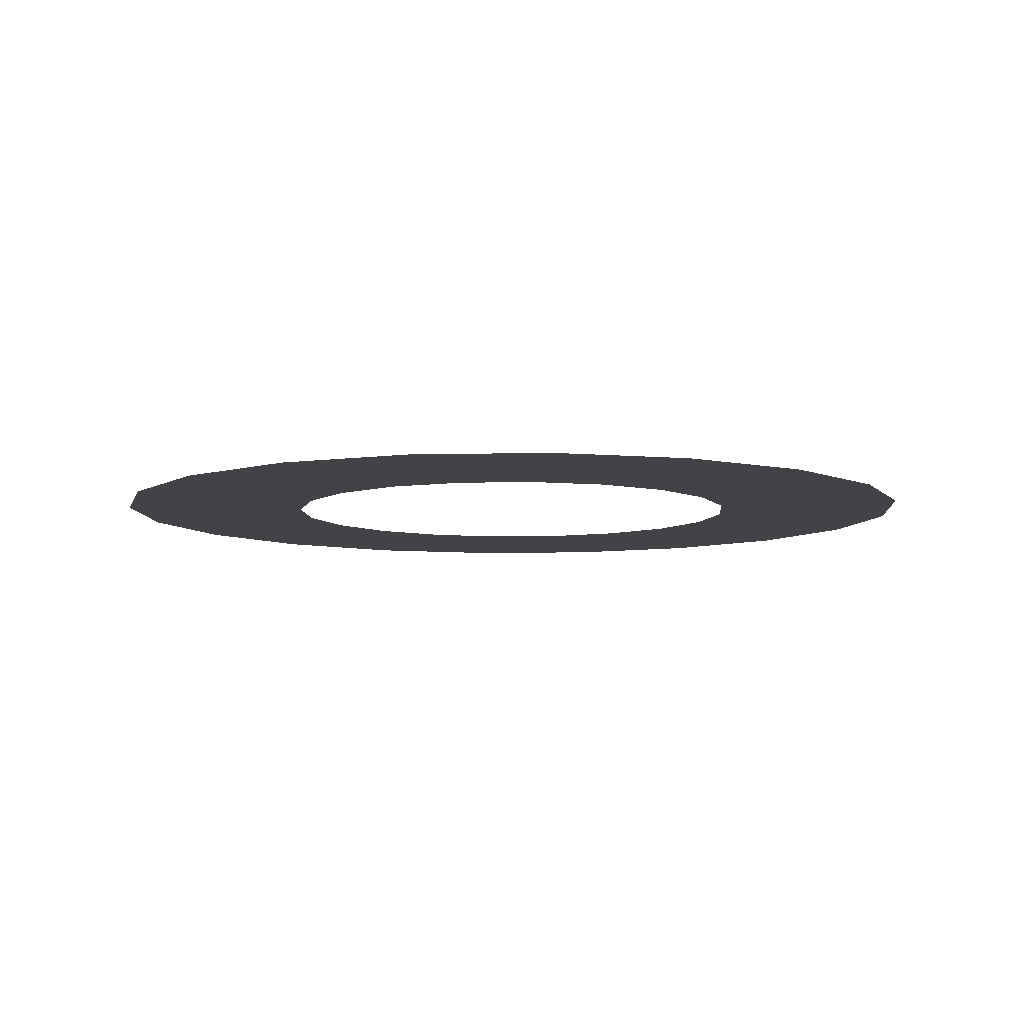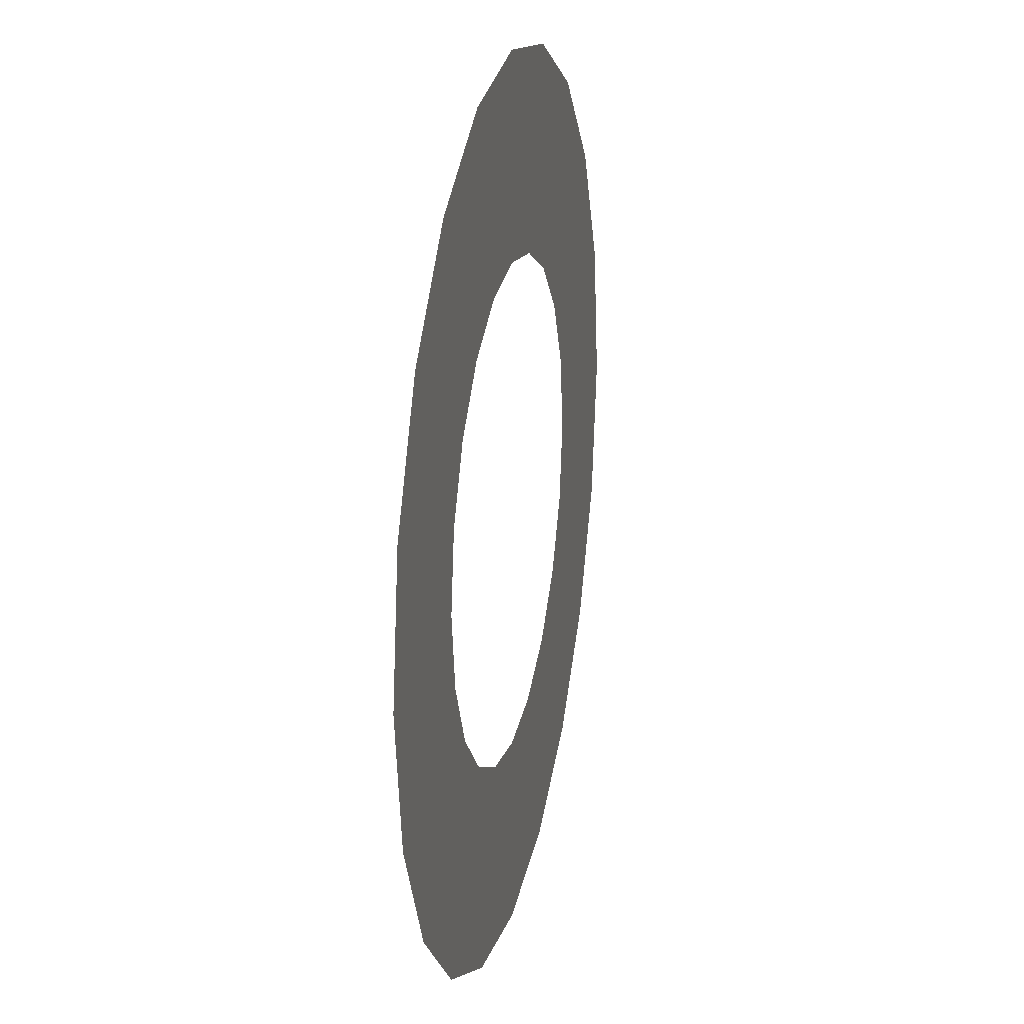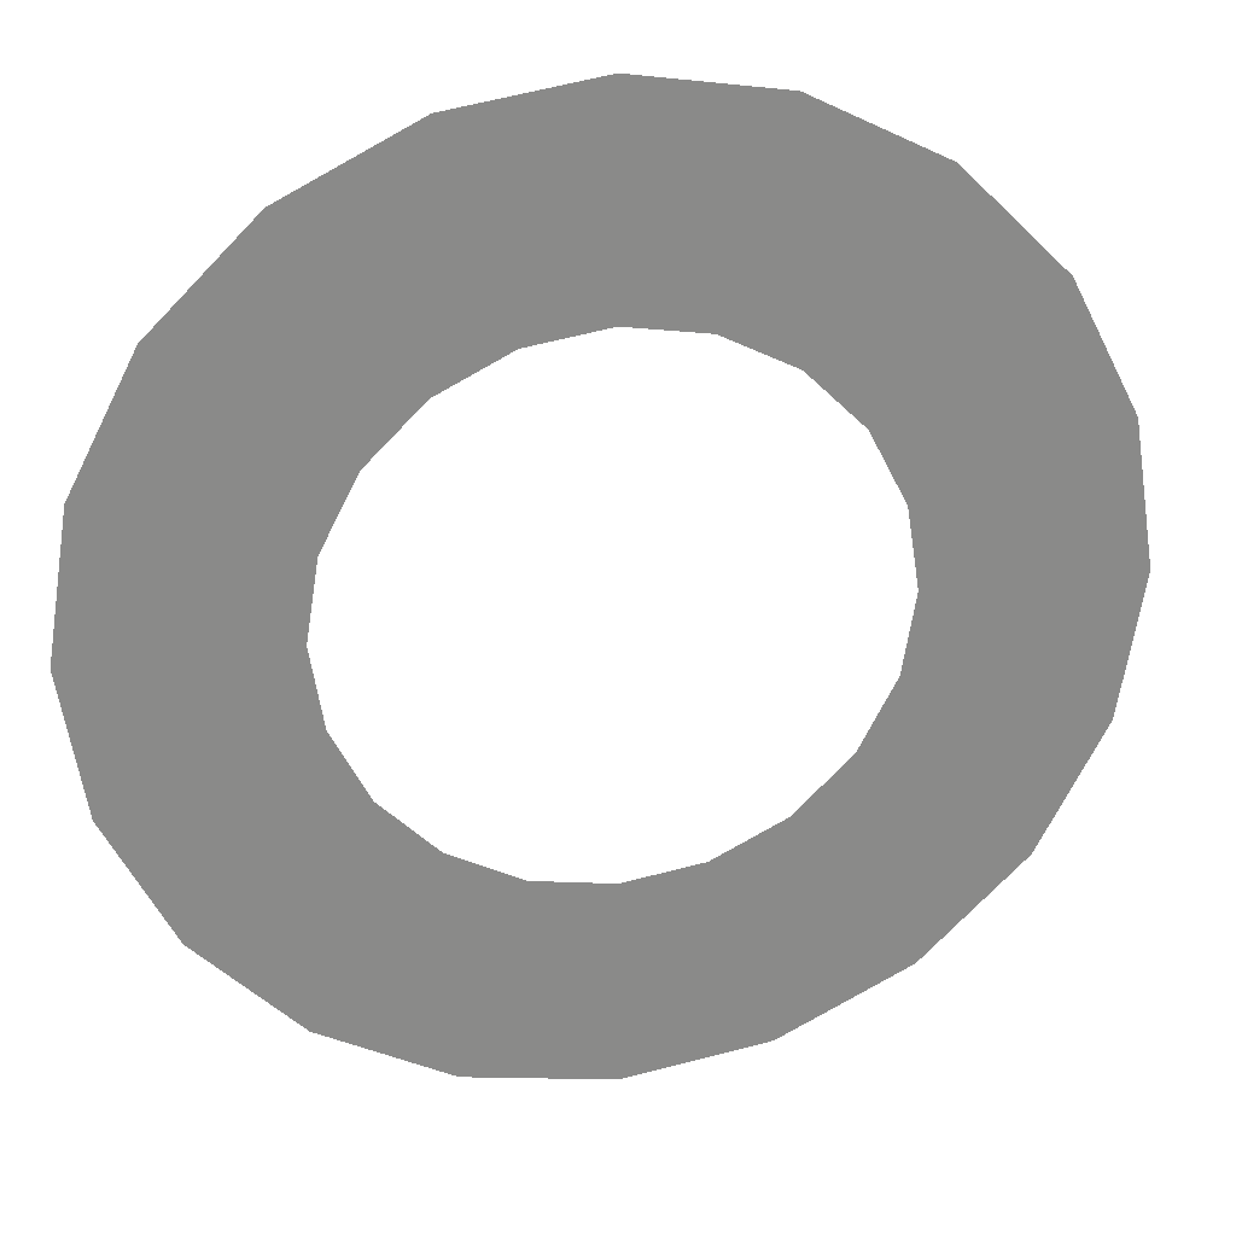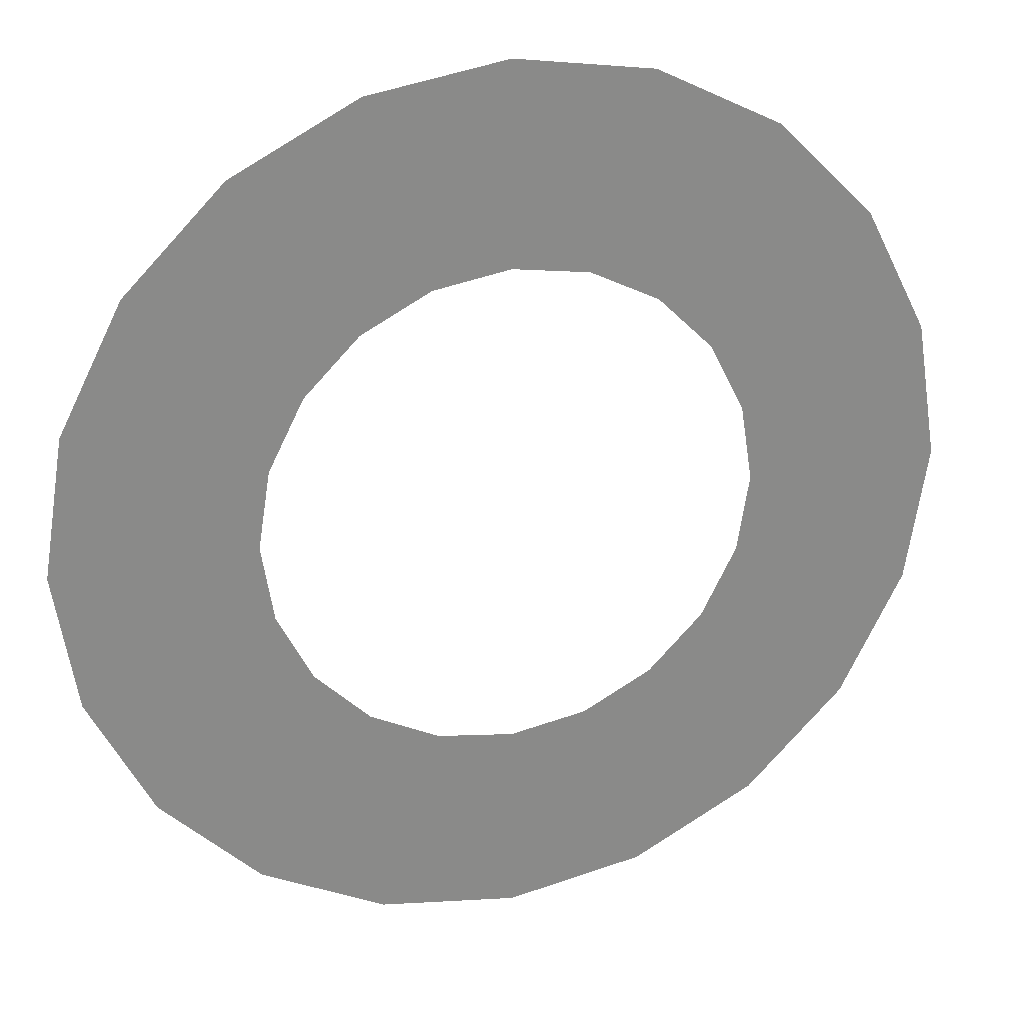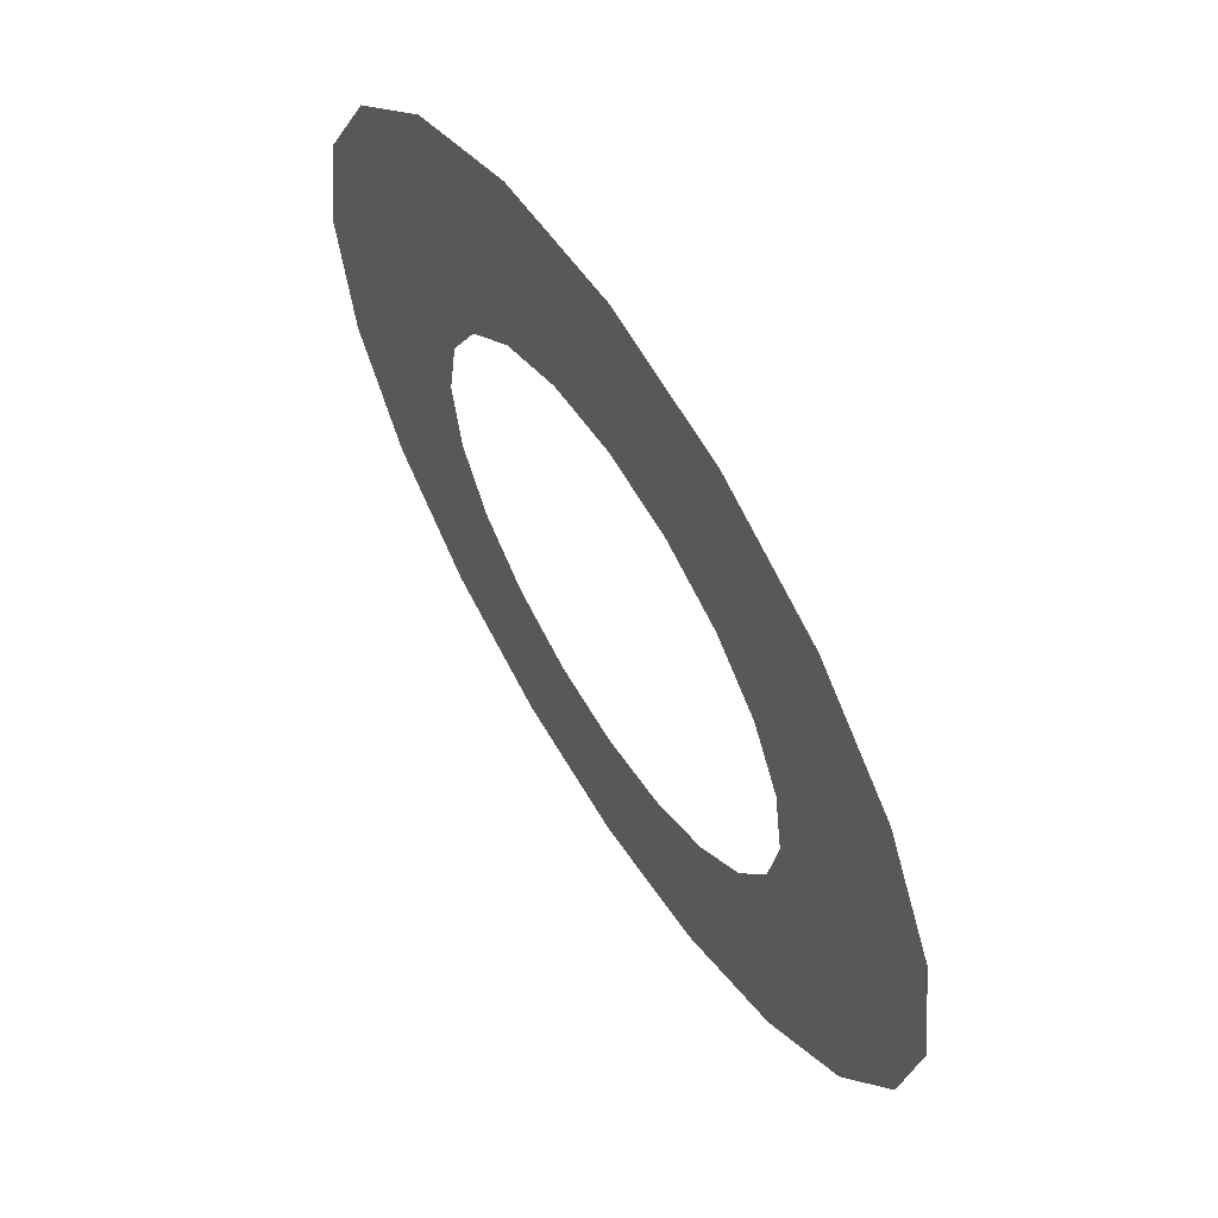
<metadata>
{"format":"obj","ext":"obj","renderer":"f3d","projection":"perspective","resolution":1024,"background":"white","views":[{"elev":-7.4,"azim":-77.1,"up":"+Y"},{"elev":21.9,"azim":-77.7,"up":"+Z"},{"elev":26.9,"azim":168.7,"up":"+Z"},{"elev":26.1,"azim":-18.3,"up":"+Z"},{"elev":62.4,"azim":-122.3,"up":"+Z"}]}
</metadata>
<code>
g default
v 92.45 9.273 -30.04
v 78.64 9.273 -57.14
v 57.14 9.273 -78.64
v 30.04 9.273 -92.45
v 1e-06 9.273 -97.21
v -30.04 9.273 -92.45
v -57.14 9.273 -78.64
v -78.64 9.273 -57.14
v -92.45 9.273 -30.04
v -97.21 9.273 4e-06
v -92.45 9.273 30.04
v -78.64 9.273 57.14
v -57.14 9.273 78.64
v -30.04 9.273 92.45
v -2e-06 9.273 97.21
v 30.04 9.273 92.45
v 57.14 9.273 78.64
v 78.64 9.273 57.14
v 92.45 9.273 30.04
v 97.21 9.273 4e-06
v 51.42 9.273 -16.71
v 43.74 9.273 -31.78
v 31.78 9.273 -43.74
v 16.71 9.273 -51.42
v 1e-06 9.273 -54.07
v -16.71 9.273 -51.42
v -31.78 9.273 -43.74
v -43.74 9.273 -31.78
v -51.42 9.273 -16.71
v -54.07 9.273 -2e-06
v -51.42 9.273 16.71
v -43.74 9.273 31.78
v -31.78 9.273 43.74
v -16.71 9.273 51.42
v -3e-06 9.273 54.07
v 16.71 9.273 51.42
v 31.78 9.273 43.74
v 43.74 9.273 31.78
v 51.42 9.273 16.71
v 54.07 9.273 -1.3e-05
g pCylinder4
f 1 2 22 21
f 2 3 23 22
f 3 4 24 23
f 4 5 25 24
f 5 6 26 25
f 6 7 27 26
f 7 8 28 27
f 8 9 29 28
f 9 10 30 29
f 10 11 31 30
f 11 12 32 31
f 12 13 33 32
f 13 14 34 33
f 14 15 35 34
f 15 16 36 35
f 16 17 37 36
f 17 18 38 37
f 18 19 39 38
f 19 20 40 39
f 20 1 21 40

</code>
